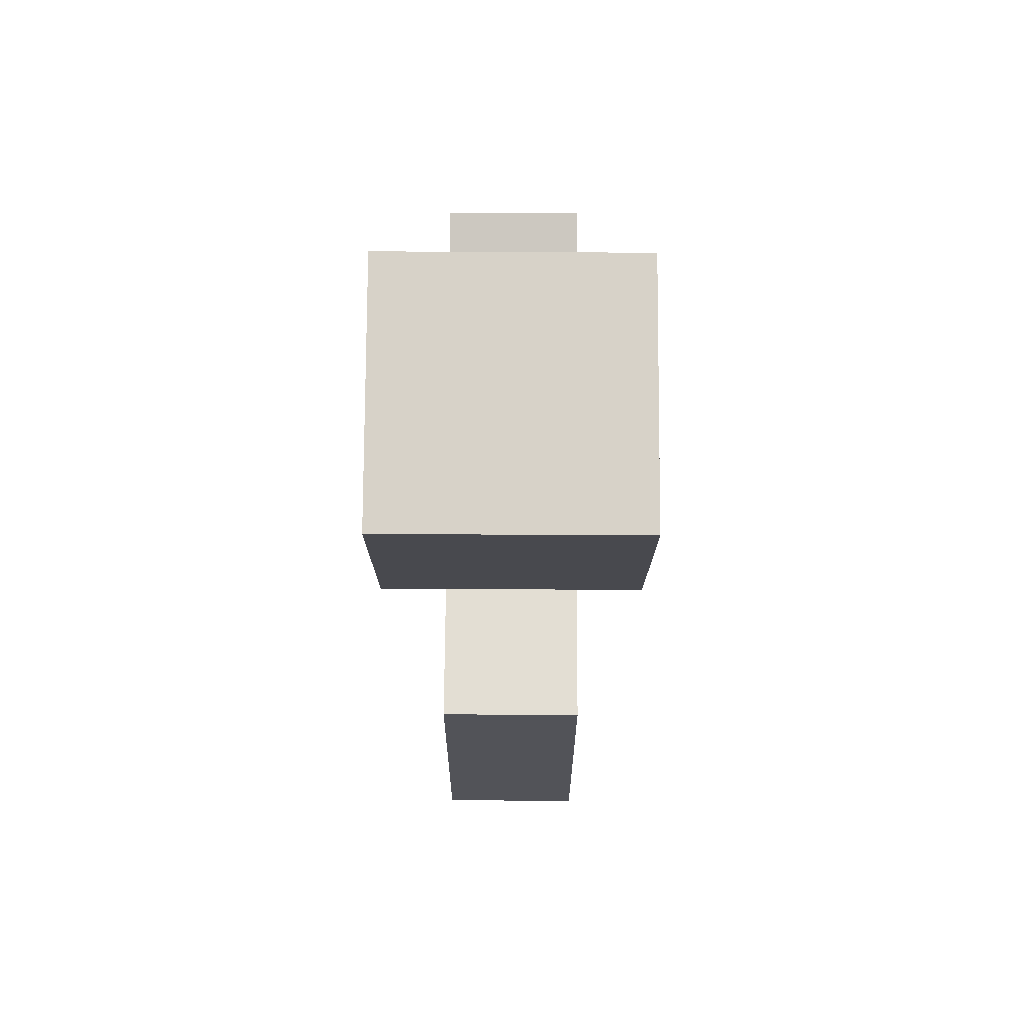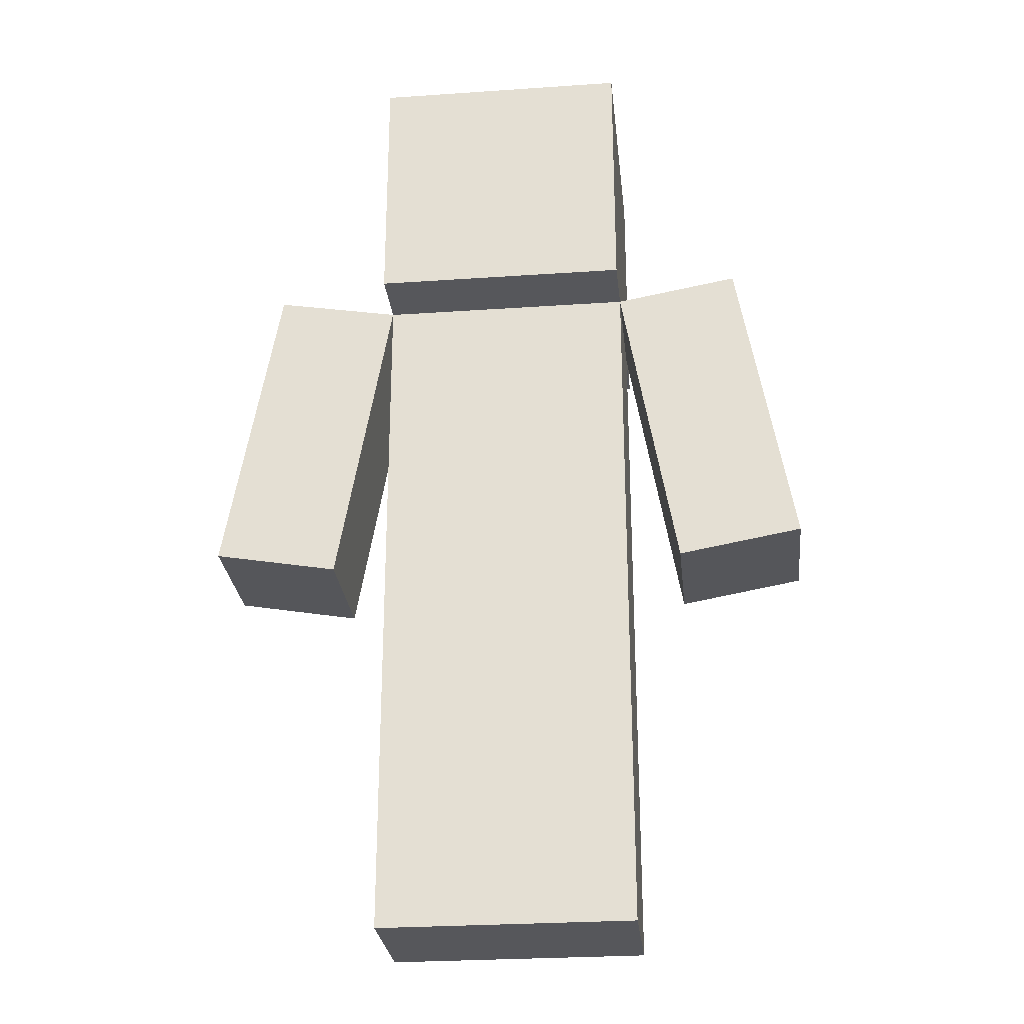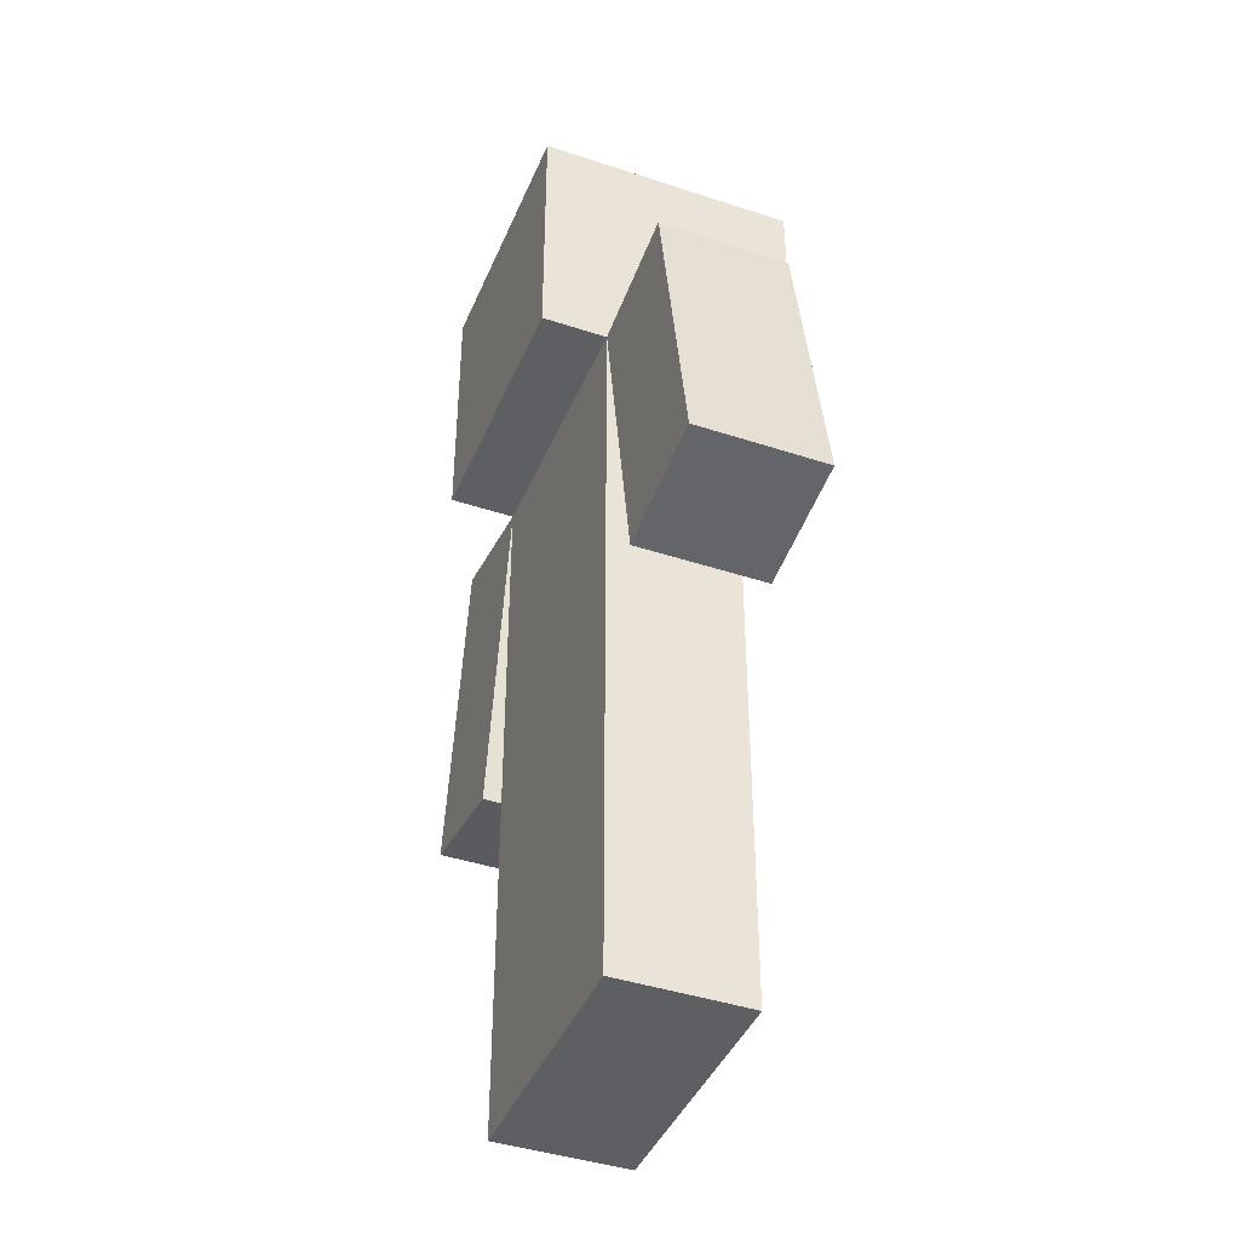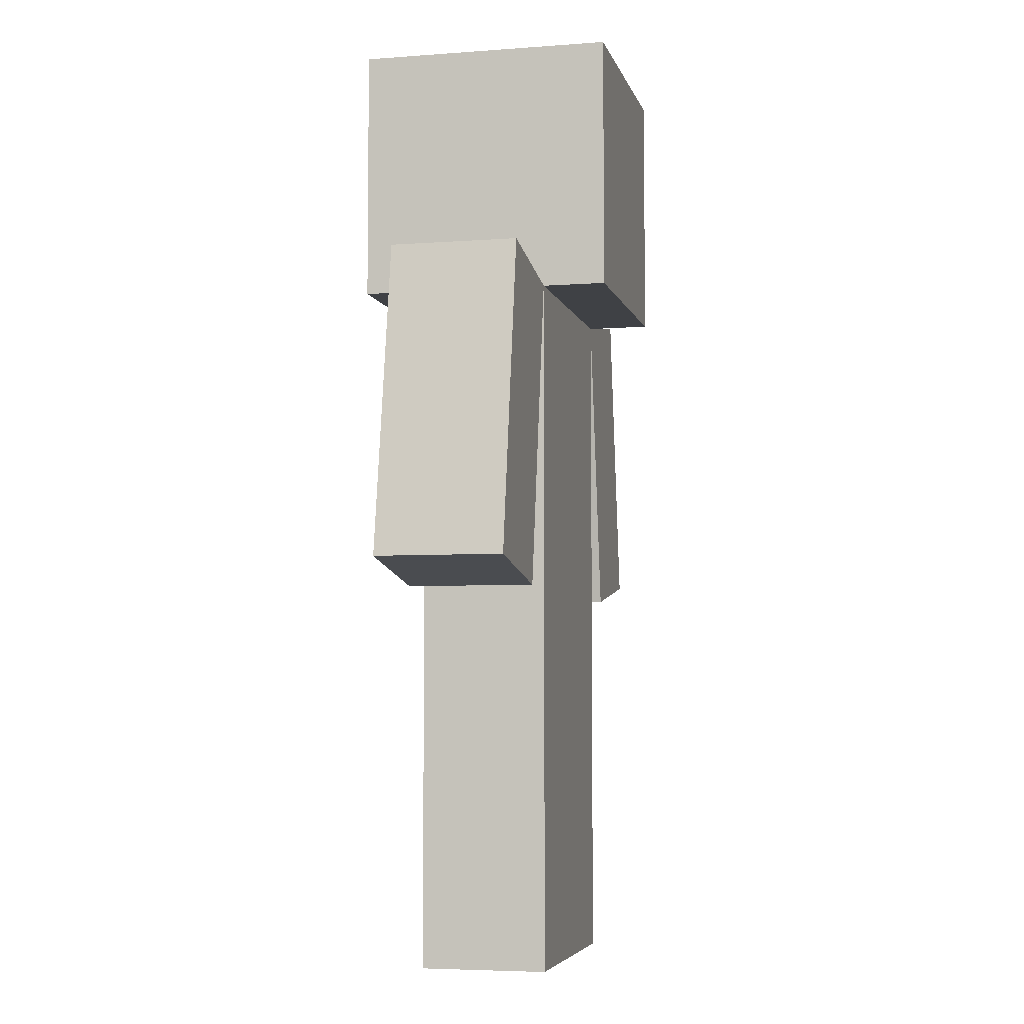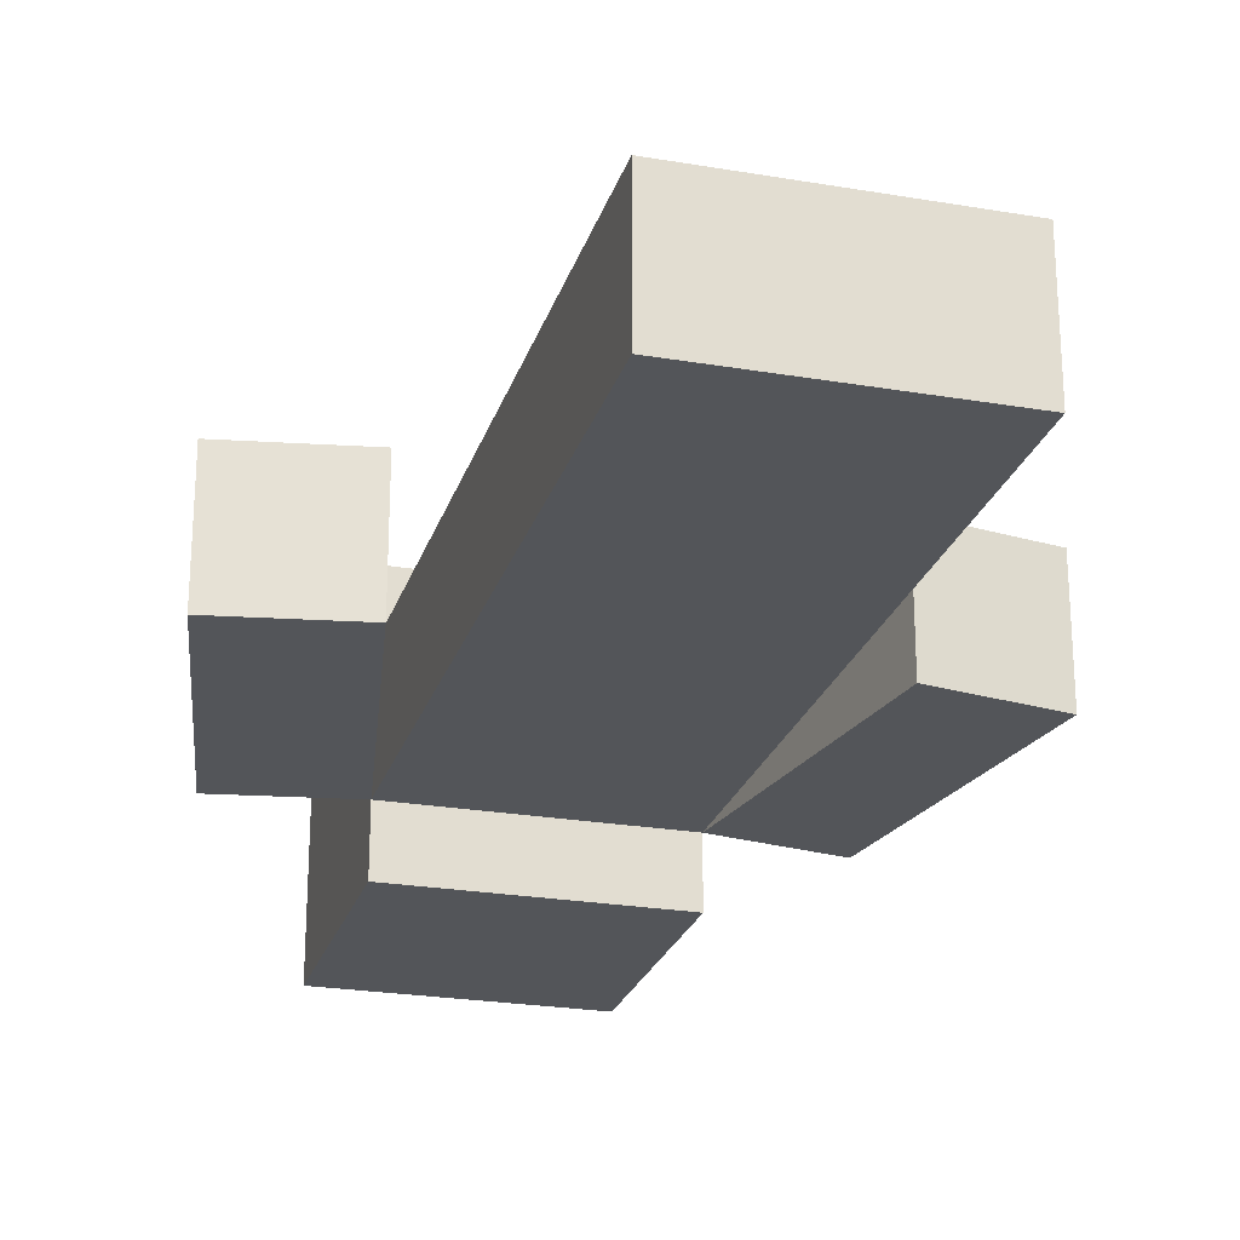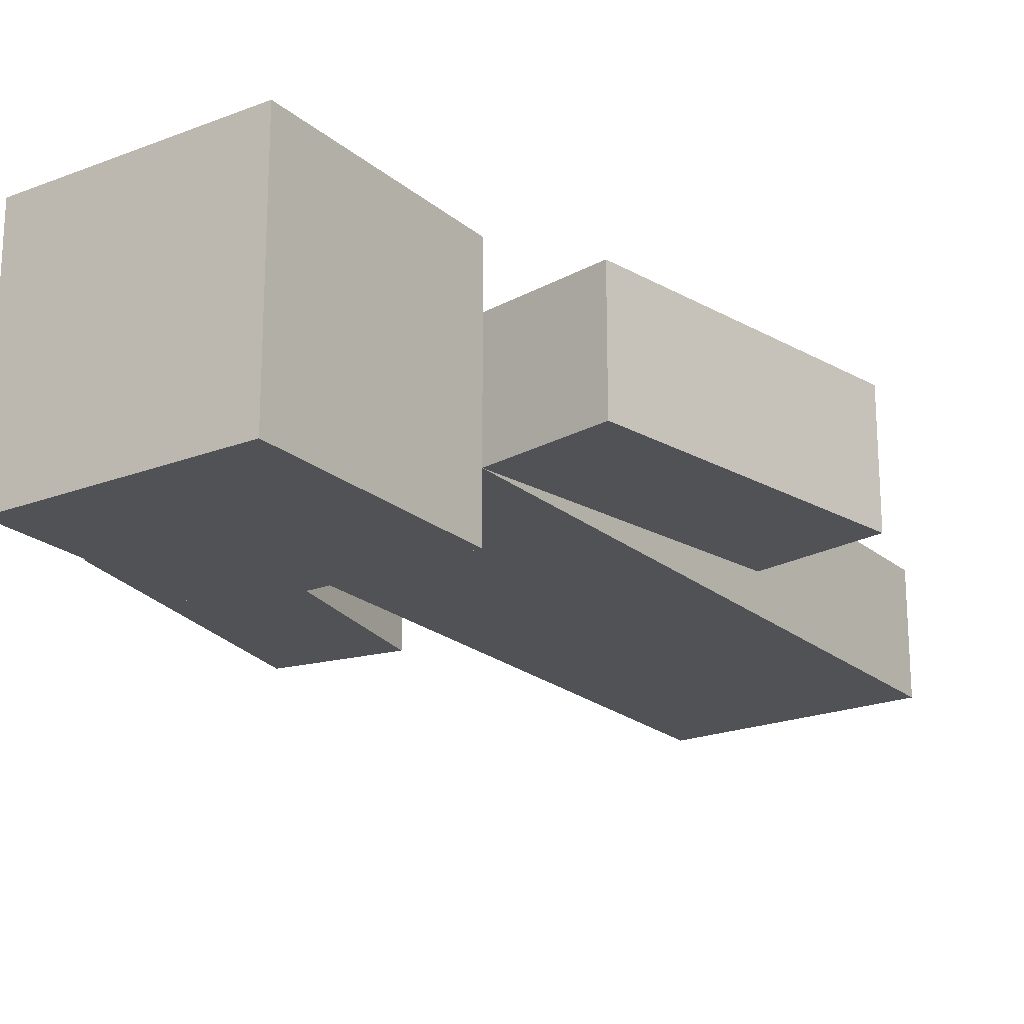
<metadata>
{"format":"obj","ext":"obj","renderer":"f3d","projection":"perspective","resolution":1024,"background":"white","views":[{"elev":77.3,"azim":-89.7,"up":"+Y"},{"elev":-27.1,"azim":-173.9,"up":"+Y"},{"elev":-41.9,"azim":68.3,"up":"+Y"},{"elev":-5.3,"azim":103.2,"up":"+Y"},{"elev":-24.3,"azim":-15.7,"up":"+Z"},{"elev":-21.1,"azim":-145.3,"up":"+Z"}]}
</metadata>
<code>
o 11_Cube.013
v -0.125 -0.5 0.3125
v -0.125 -0.5 0.1875
v 0.125 -0.5 0.3125
v 0.125 -0.5 0.1875
v -0.125 0.1875 0.3125
v -0.125 0.1875 0.1875
v 0.125 0.1875 0.1875
v 0.125 0.1875 0.3125
v -0.125 0.4375 0.3125
v -0.125 0.4375 0.1875
v 0.125 0.4375 0.1875
v 0.125 0.4375 0.3125
v 0.125 0.1875 0.375
v -0.125 0.1875 0.375
v 0.125 0.4375 0.375
v -0.125 0.4375 0.375
v -0.125 0.1875 0.125
v 0.125 0.1875 0.125
v -0.125 0.4375 0.125
v 0.125 0.4375 0.125
v -0.1792 -0.1202 0.3125
v -0.1792 -0.1202 0.1875
v -0.1249 0.1875 0.3125
v -0.1249 0.1875 0.1875
v -0.3023 -0.09851 0.3125
v -0.3023 -0.09851 0.1875
v -0.248 0.2092 0.3125
v -0.248 0.2092 0.1875
v 0.3025 -0.09843 0.3125
v 0.3025 -0.09843 0.1875
v 0.2482 0.2093 0.3125
v 0.2482 0.2093 0.1875
v 0.1794 -0.1201 0.3125
v 0.1794 -0.1201 0.1875
v 0.1251 0.1876 0.3125
v 0.1251 0.1876 0.1875
f 1 2 4 3
f 2 1 5 6
f 5 8 13 14
f 1 3 8 5
f 4 2 6 7
f 3 4 7 8
f 11 10 9 12
f 6 10 19 17
f 8 7 11 12
f 6 5 9 10
f 14 13 15 16
f 8 12 15 13
f 9 5 14 16
f 12 9 16 15
f 18 17 19 20
f 7 6 17 18
f 11 7 18 20
f 10 11 20 19
f 22 24 23 21
f 26 25 27 28
f 21 23 27 25
f 22 21 25 26
f 24 22 26 28
f 23 24 28 27
f 30 32 31 29
f 34 33 35 36
f 29 31 35 33
f 30 29 33 34
f 32 30 34 36
f 31 32 36 35

</code>
